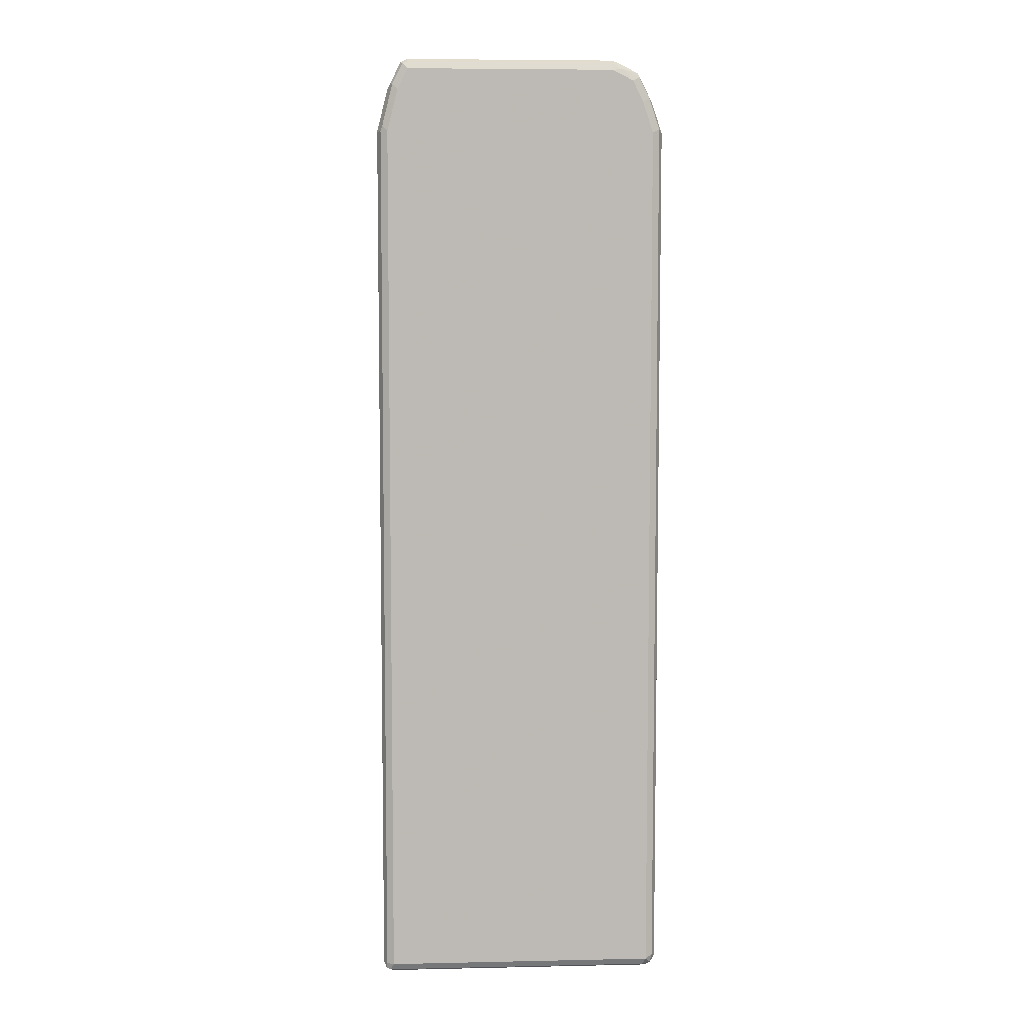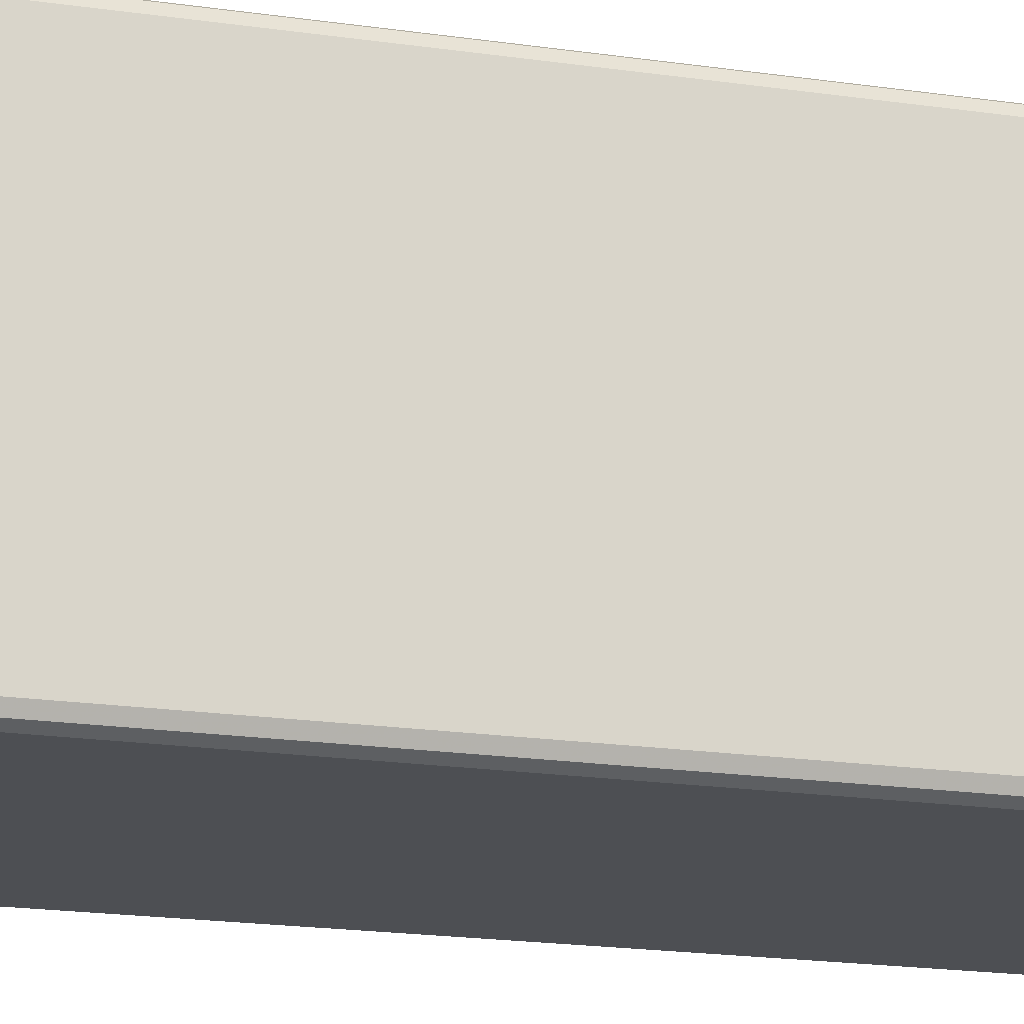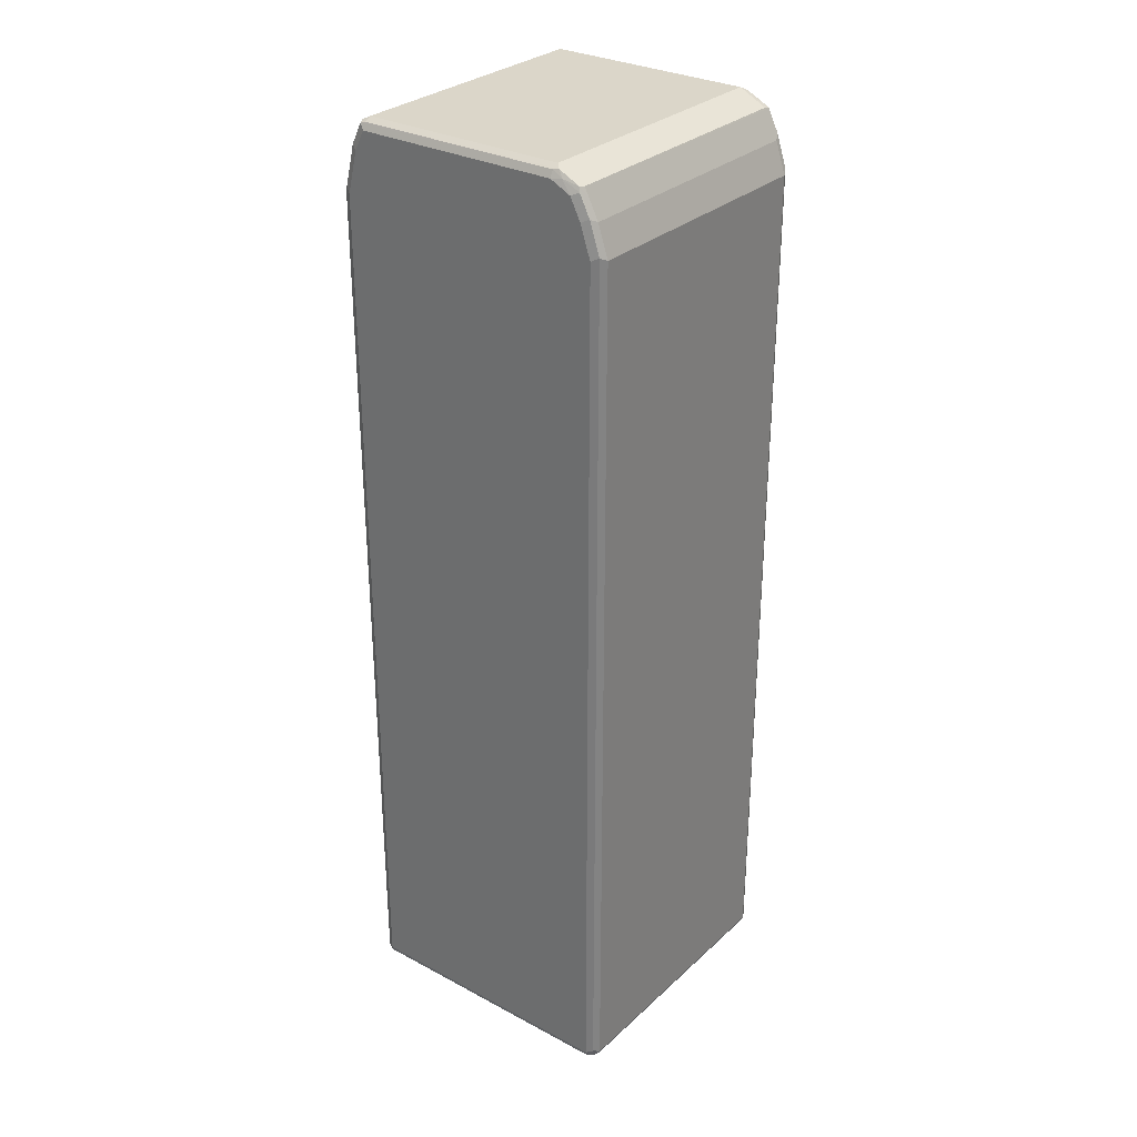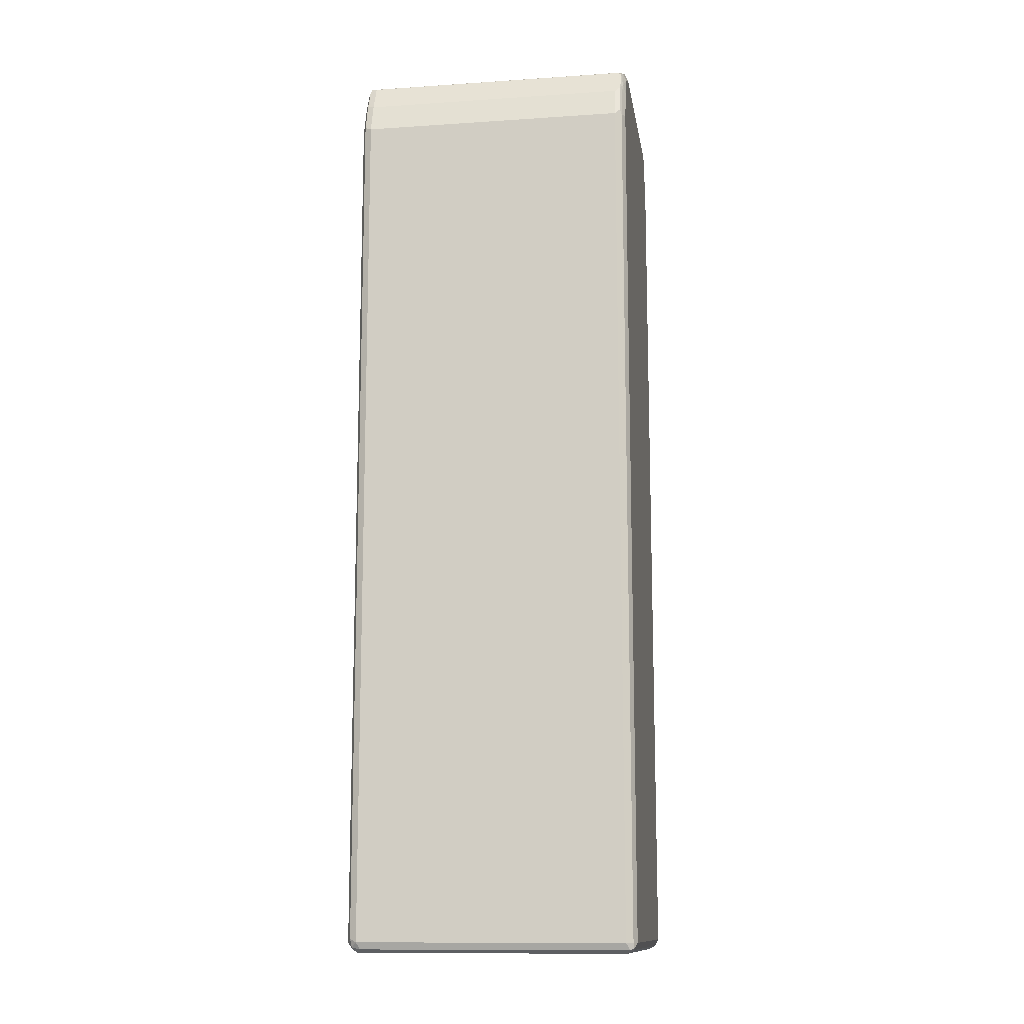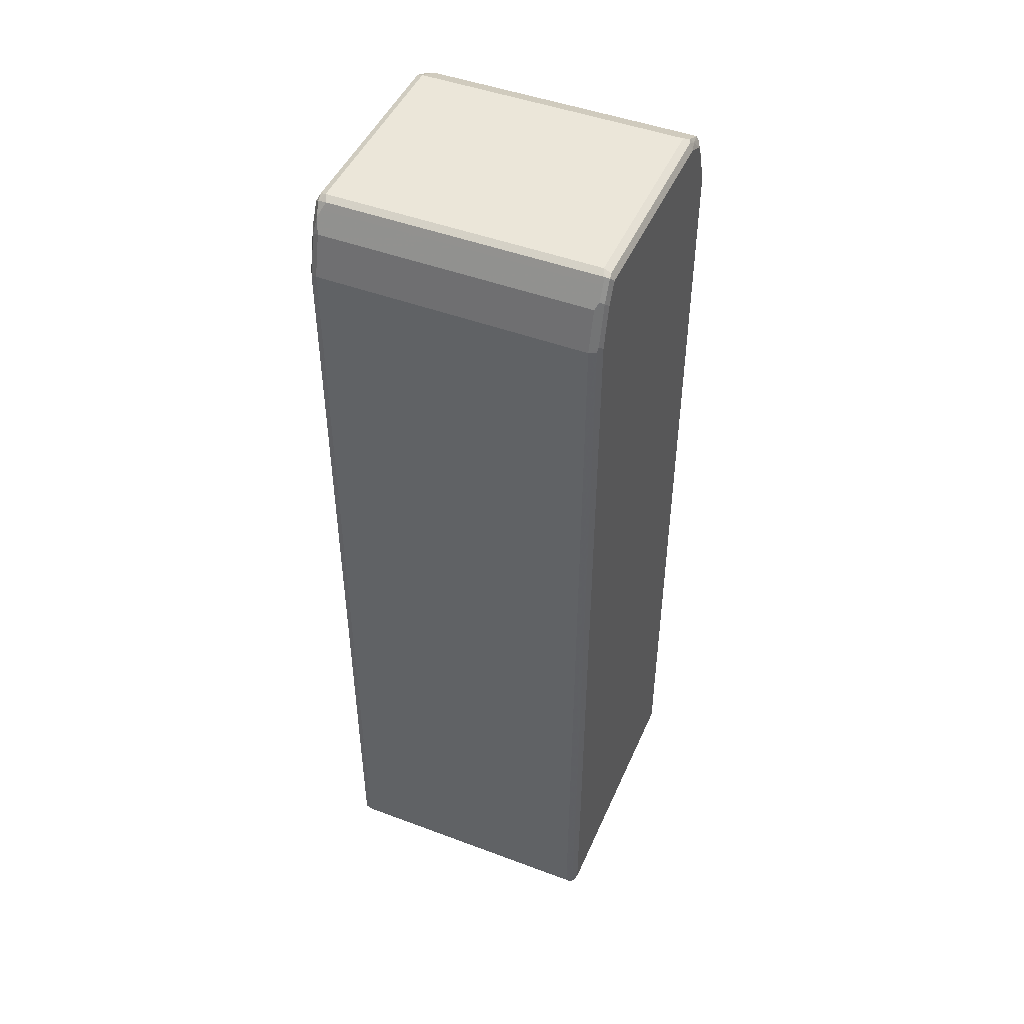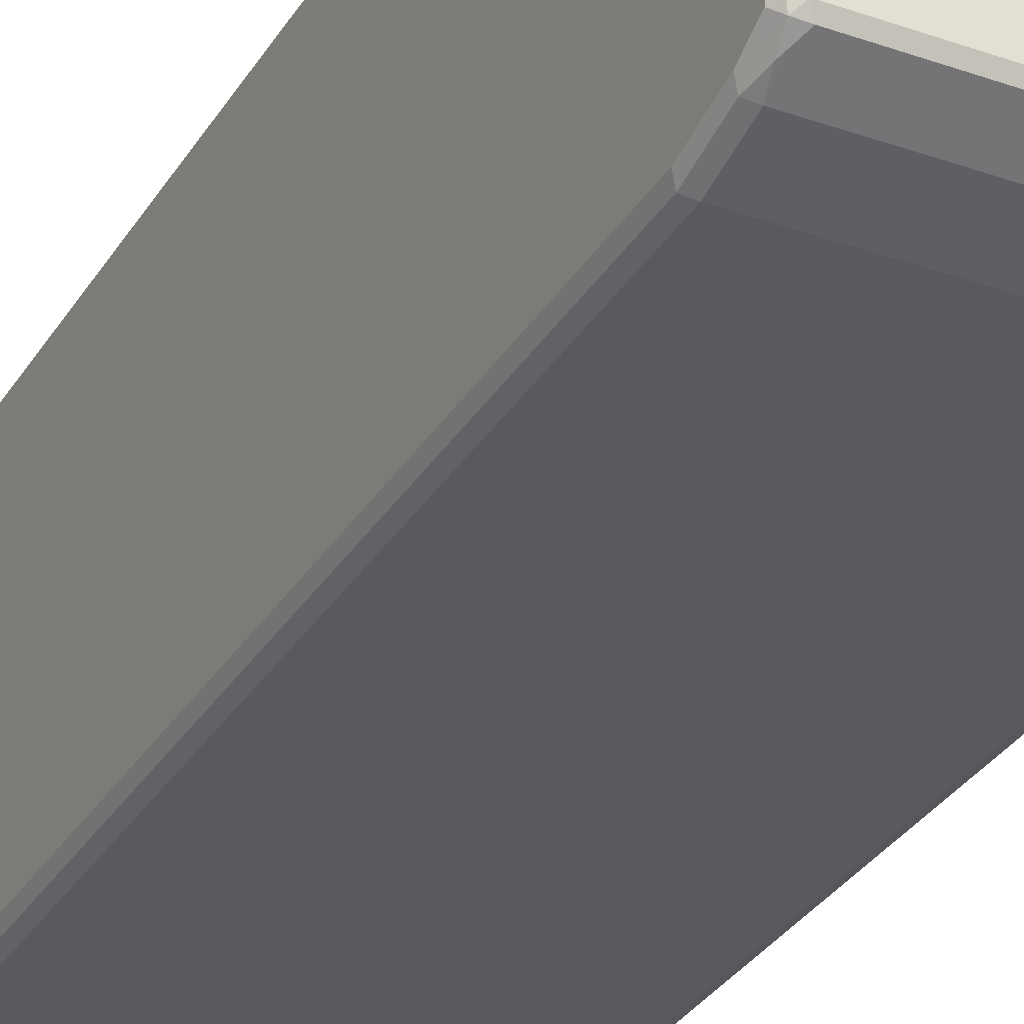
<metadata>
{"format":"obj","ext":"obj","renderer":"f3d","projection":"perspective","resolution":1024,"background":"white","views":[{"elev":6.6,"azim":-93.5,"up":"+Y"},{"elev":-17.7,"azim":73.3,"up":"+Z"},{"elev":30.0,"azim":-52.3,"up":"+Y"},{"elev":-12.7,"azim":8.8,"up":"+Y"},{"elev":46.9,"azim":-157.0,"up":"+Y"},{"elev":-31.7,"azim":153.5,"up":"+Z"}]}
</metadata>
<code>
v 0.2753 0.8848 -0.2163
v 0.2655 0.8947 -0.2261
v 0.2687 0.8979 -0.2097
v 0.2753 0.8848 0.177
v 0.2753 0.8455 -0.236
v 0.272 0.862 -0.2327
v 0.2655 0.8554 -0.2458
v 0.2622 0.8717 -0.2425
v 0.2556 0.8848 -0.236
v 0.2491 0.8979 -0.2294
v 0.2556 0.9046 -0.2163
v 0.2687 0.8979 0.1835
v 0.2753 0.8651 0.2163
v 0.2753 0.7669 -0.2556
v 0.2687 0.8389 -0.2491
v 0.2556 0.8455 -0.2556
v -0.2556 0.8848 -0.236
v -0.2622 0.8979 -0.2294
v 0.2556 0.9046 0.177
v -0.2556 0.9046 -0.2163
v 0.2655 0.8947 0.1917
v 0.2687 0.8782 0.2229
v 0.2704 0.8455 0.2384
v 0.2753 0.8258 0.236
v 0.2687 0.7603 -0.2687
v 0.2753 -0.8848 -0.2556
v -0.2556 0.8455 -0.2556
v 0.2556 0.7669 -0.2753
v -0.2704 0.8947 -0.2261
v -0.2622 0.8586 -0.2491
v -0.2556 0.9046 0.177
v -0.2655 0.88 0.2261
v 0.2556 0.8782 0.2294
v 0.2655 0.8751 0.2311
v -0.2687 0.8979 -0.2163
v -0.2655 0.8997 0.1868
v 0.2655 0.8357 0.2507
v 0.2687 0.8258 0.2491
v 0.2753 0.7669 0.2556
v 0.2687 -0.8914 -0.2687
v 0.2753 -0.8848 0.2556
v 0.2704 -0.8947 0.2655
v 0.2687 -0.8979 -0.2556
v 0.2655 -0.8997 -0.2655
v -0.2704 0.8554 -0.2458
v -0.2556 0.7669 -0.2753
v 0.2556 -0.8848 -0.2753
v -0.2687 0.8979 0.177
v -0.2753 0.8848 -0.2163
v -0.2753 0.8848 0.177
v -0.2687 0.8717 0.2294
v -0.2655 0.8407 0.2458
v -0.2556 0.8651 0.236
v -0.2556 0.8782 0.2294
v -0.2704 0.8873 0.1966
v -0.2556 0.8258 0.2556
v 0.2556 0.8258 0.2556
v 0.2655 0.7768 0.2704
v 0.2687 0.7669 0.2687
v 0.2687 -0.8848 0.2687
v 0.2556 -0.8848 0.2753
v 0.2622 -0.8979 0.2687
v 0.2556 -0.9046 0.2556
v 0.2687 -0.8979 0.2556
v 0.2556 -0.9046 -0.2556
v -0.2556 -0.9046 -0.2556
v -0.2556 -0.8979 -0.2687
v 0.2556 -0.8979 -0.2687
v -0.2704 0.7768 -0.2655
v -0.2753 0.8455 -0.236
v -0.2687 0.7669 -0.2687
v -0.2556 -0.8848 -0.2753
v -0.2655 -0.8947 -0.2704
v -0.2753 0.8651 0.2163
v -0.2687 0.8324 0.2491
v -0.2556 0.7669 0.2753
v 0.2556 0.7669 0.2753
v -0.2556 -0.8848 0.2753
v -0.2491 -0.8979 0.2687
v -0.2556 -0.9046 0.2556
v -0.2687 -0.8979 -0.2622
v -0.2753 0.7669 -0.2556
v -0.2687 -0.8848 -0.2687
v -0.2753 -0.8848 -0.2556
v -0.2753 0.8258 0.236
v -0.2687 0.7734 0.2687
v -0.2687 -0.8782 0.2687
v -0.2655 -0.8947 0.2655
v -0.2687 -0.8979 0.2491
v -0.2753 -0.8848 0.2556
v -0.2753 0.7669 0.2556
f 1 2 3
f 44 65 66
f 44 66 67
f 44 67 68
f 44 68 47
f 44 64 63
f 45 69 82
f 45 82 70
f 46 71 69
f 44 63 65
f 46 72 83
f 47 68 73
f 47 73 72
f 48 50 55
f 49 70 82
f 49 82 84
f 49 84 90
f 49 90 91
f 49 91 85
f 46 83 71
f 49 85 74
f 43 64 44
f 42 63 64
f 33 54 34
f 34 54 53
f 34 53 56
f 34 56 57
f 34 57 37
f 35 48 36
f 36 48 55
f 37 57 77
f 42 64 43
f 37 77 58
f 37 59 38
f 39 59 60
f 39 60 41
f 40 44 47
f 41 60 42
f 42 60 61
f 42 61 62
f 42 62 63
f 37 58 59
f 49 74 50
f 50 74 55
f 51 55 74
f 69 71 82
f 71 83 84
f 71 84 82
f 72 73 83
f 73 84 83
f 73 81 84
f 75 85 91
f 75 91 86
f 67 73 68
f 76 86 87
f 78 87 88
f 78 88 79
f 79 88 80
f 80 88 89
f 81 89 90
f 81 90 84
f 86 91 90
f 86 90 87
f 76 87 78
f 66 89 81
f 66 80 89
f 66 73 67
f 51 74 85
f 51 85 75
f 52 75 56
f 56 75 86
f 56 86 76
f 56 76 77
f 56 77 57
f 58 77 59
f 59 77 61
f 59 61 60
f 61 78 79
f 61 79 62
f 61 77 76
f 61 76 78
f 62 79 80
f 62 80 63
f 63 80 66
f 63 66 65
f 66 81 73
f 32 55 51
f 32 36 55
f 32 54 33
f 32 53 54
f 5 15 7
f 5 7 6
f 7 15 16
f 7 16 8
f 8 16 9
f 9 16 27
f 9 27 17
f 9 17 18
f 5 25 15
f 9 18 10
f 10 20 11
f 11 20 31
f 11 31 19
f 12 19 21
f 12 21 34
f 12 34 22
f 13 22 23
f 13 23 24
f 10 18 20
f 5 14 25
f 4 22 13
f 4 12 22
f 1 3 12
f 1 12 4
f 1 4 13
f 1 13 24
f 1 24 39
f 1 39 41
f 1 41 26
f 1 26 14
f 1 14 5
f 1 5 6
f 1 6 2
f 2 6 7
f 2 7 8
f 2 8 9
f 2 9 10
f 2 10 11
f 2 11 3
f 3 11 19
f 3 19 12
f 14 26 40
f 87 90 88
f 14 40 25
f 15 28 16
f 26 42 43
f 26 43 44
f 26 44 40
f 27 45 30
f 27 46 69
f 27 69 45
f 28 47 72
f 28 72 46
f 26 41 42
f 29 48 35
f 29 70 49
f 29 49 50
f 29 50 48
f 31 36 32
f 32 51 75
f 32 75 52
f 32 52 56
f 32 56 53
f 29 45 70
f 25 47 28
f 25 40 47
f 24 59 39
f 16 28 46
f 16 46 27
f 17 27 30
f 17 30 18
f 18 29 20
f 18 30 45
f 18 45 29
f 19 31 32
f 19 32 33
f 19 33 34
f 19 34 21
f 20 29 35
f 20 35 36
f 20 36 31
f 22 34 23
f 23 34 37
f 23 37 38
f 23 38 24
f 24 38 59
f 15 25 28
f 88 90 89

</code>
